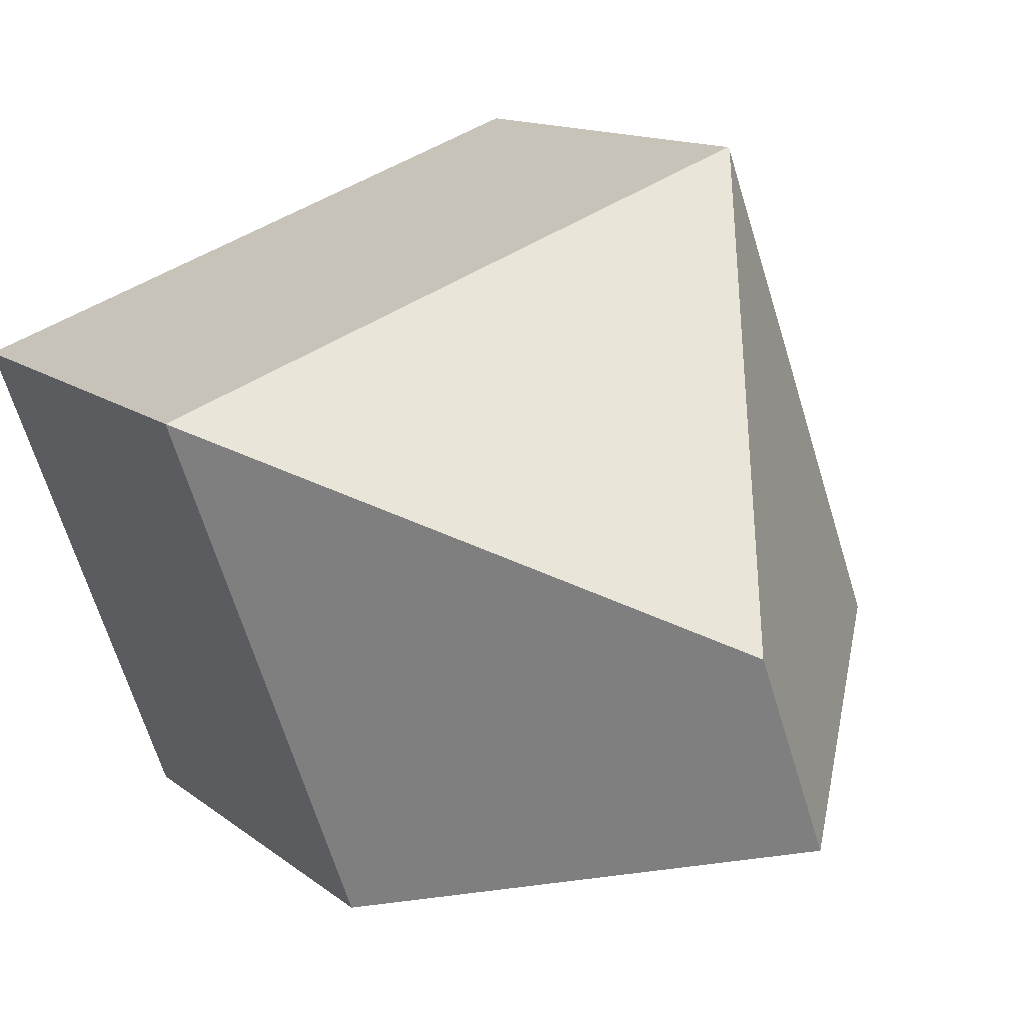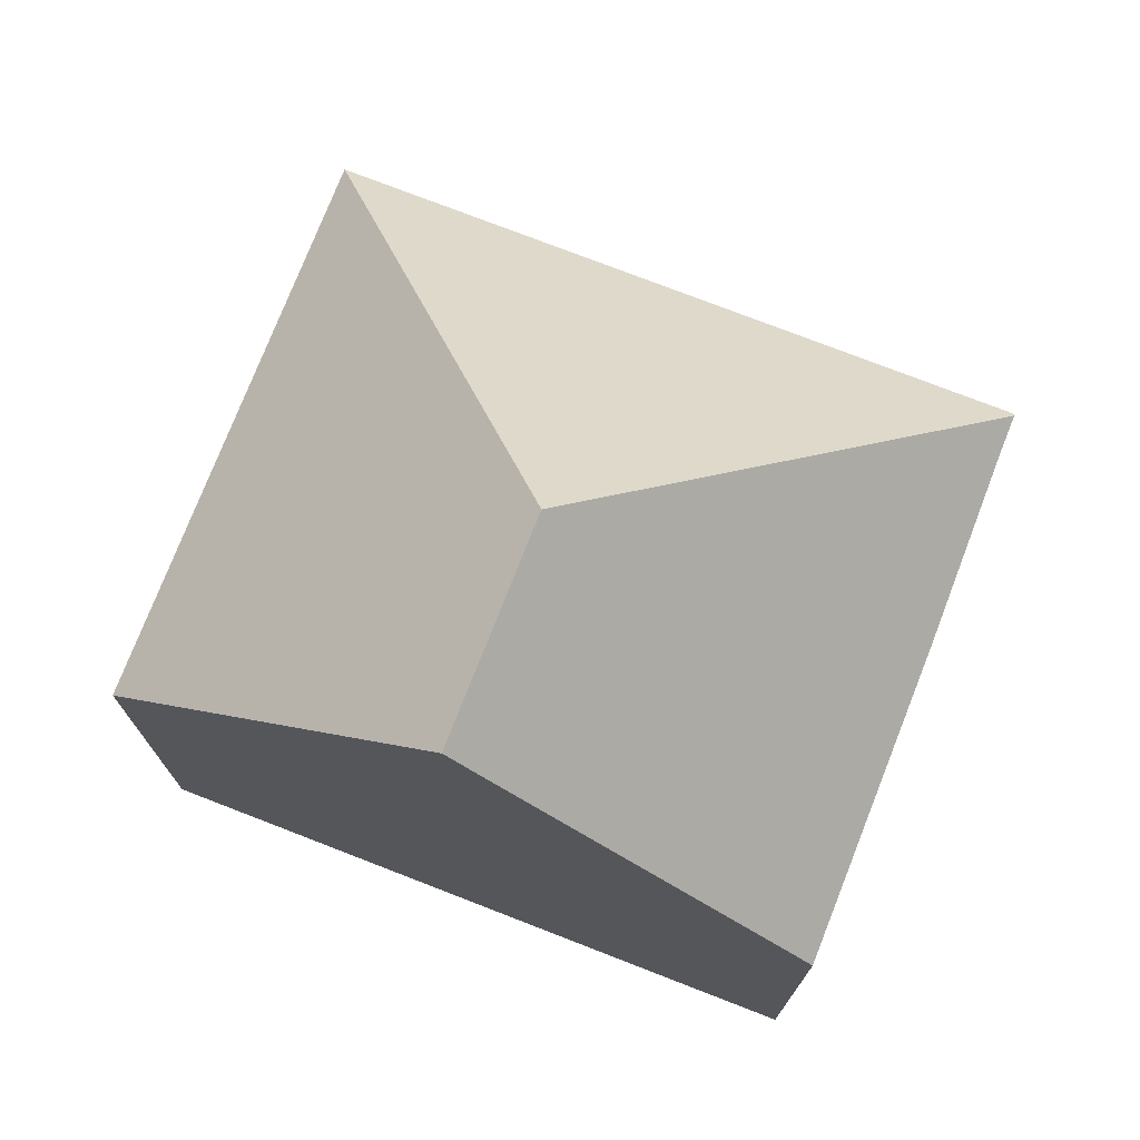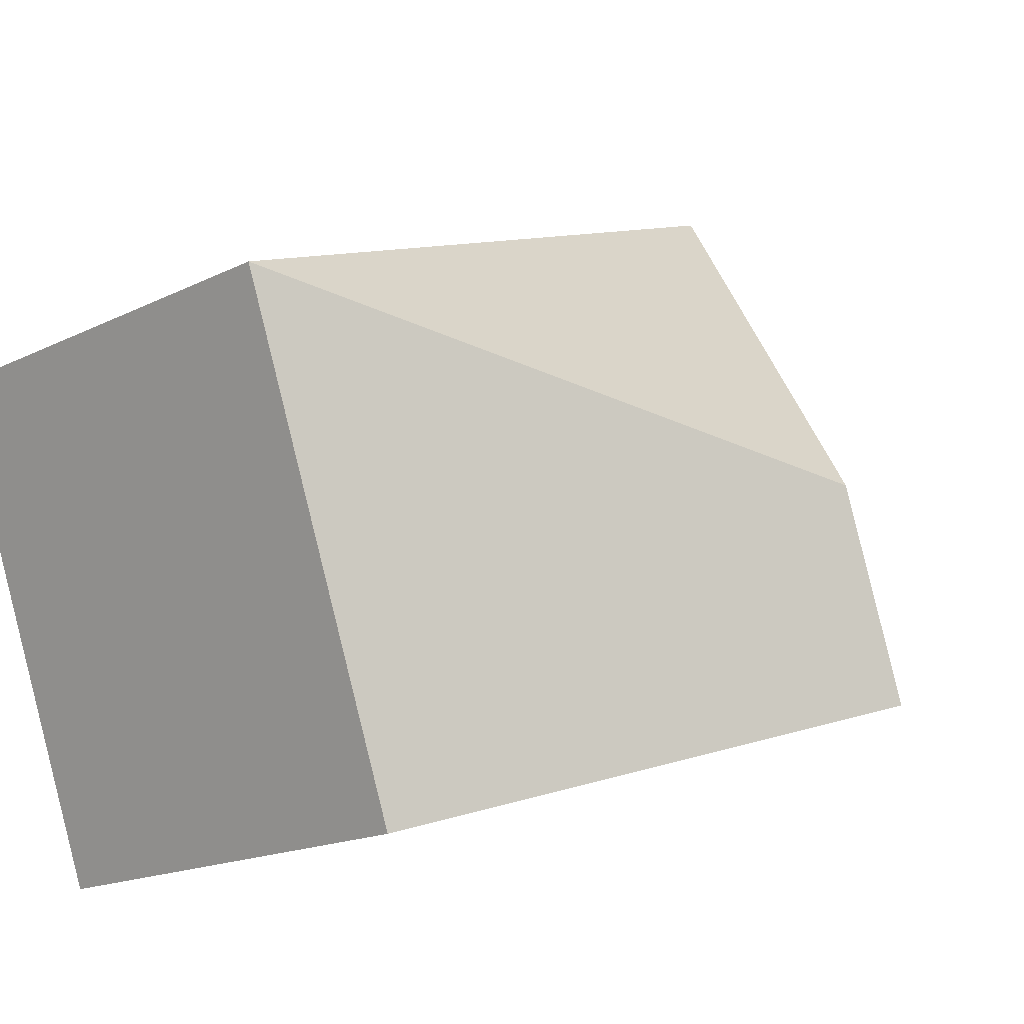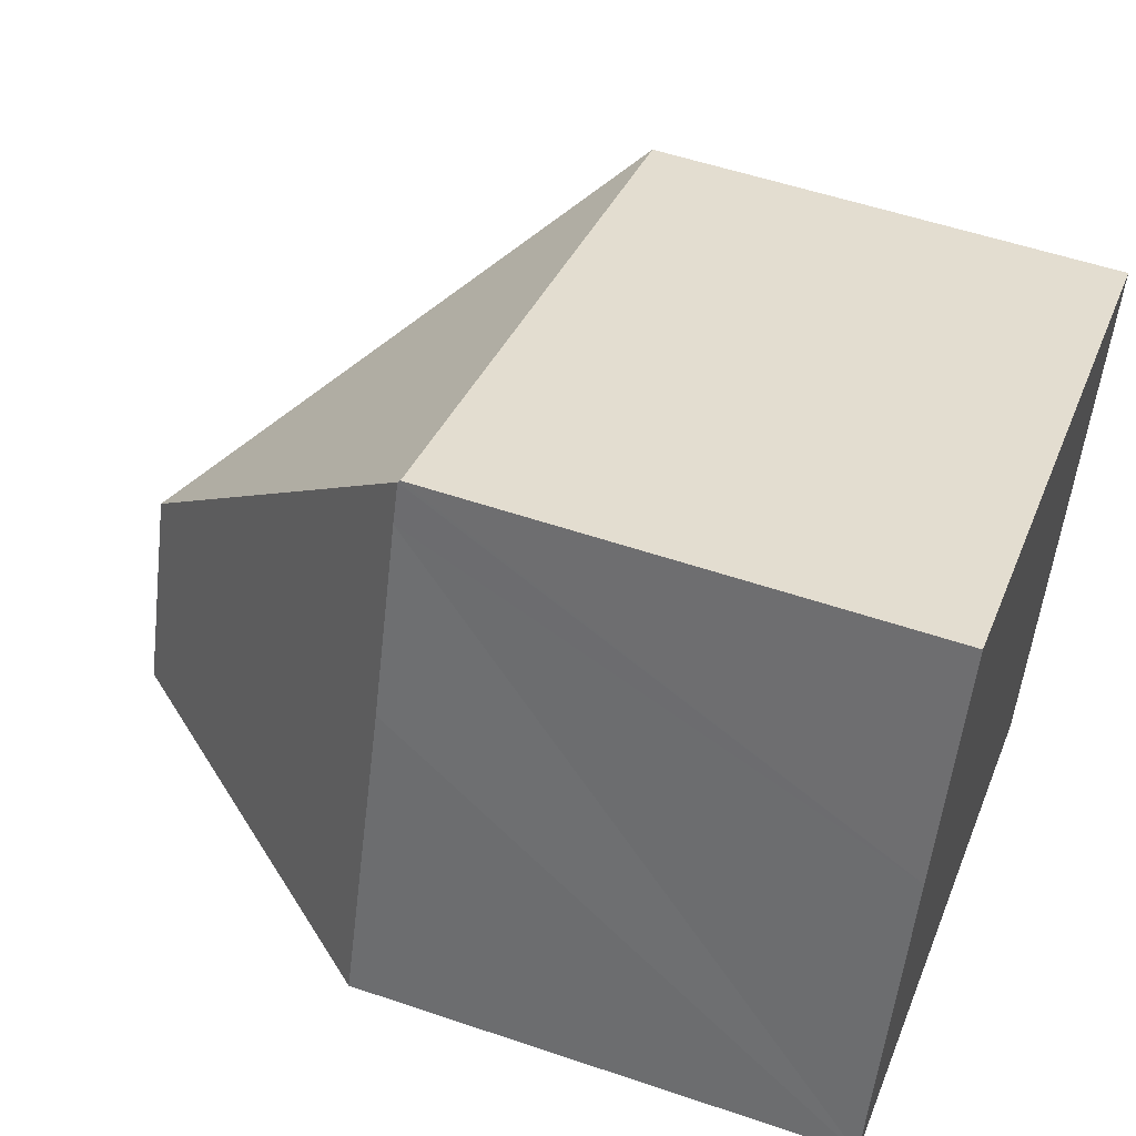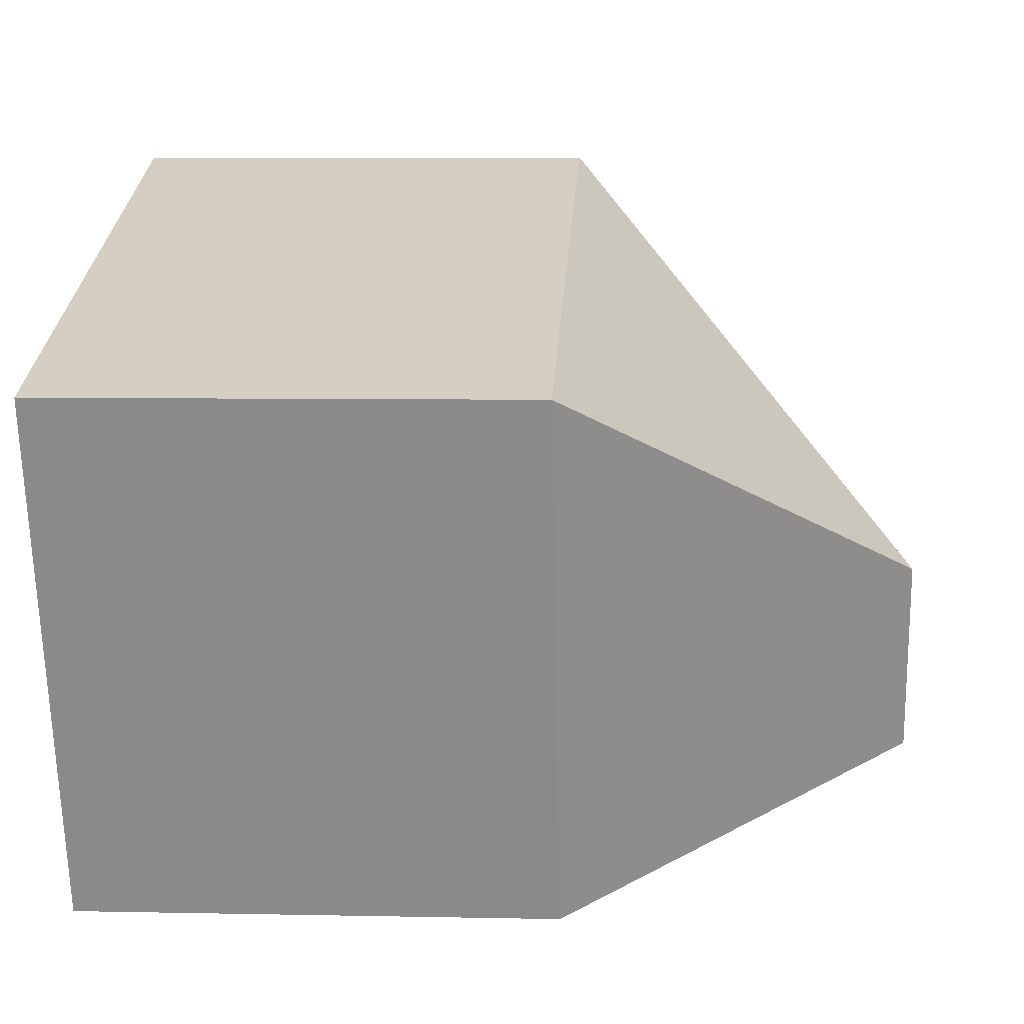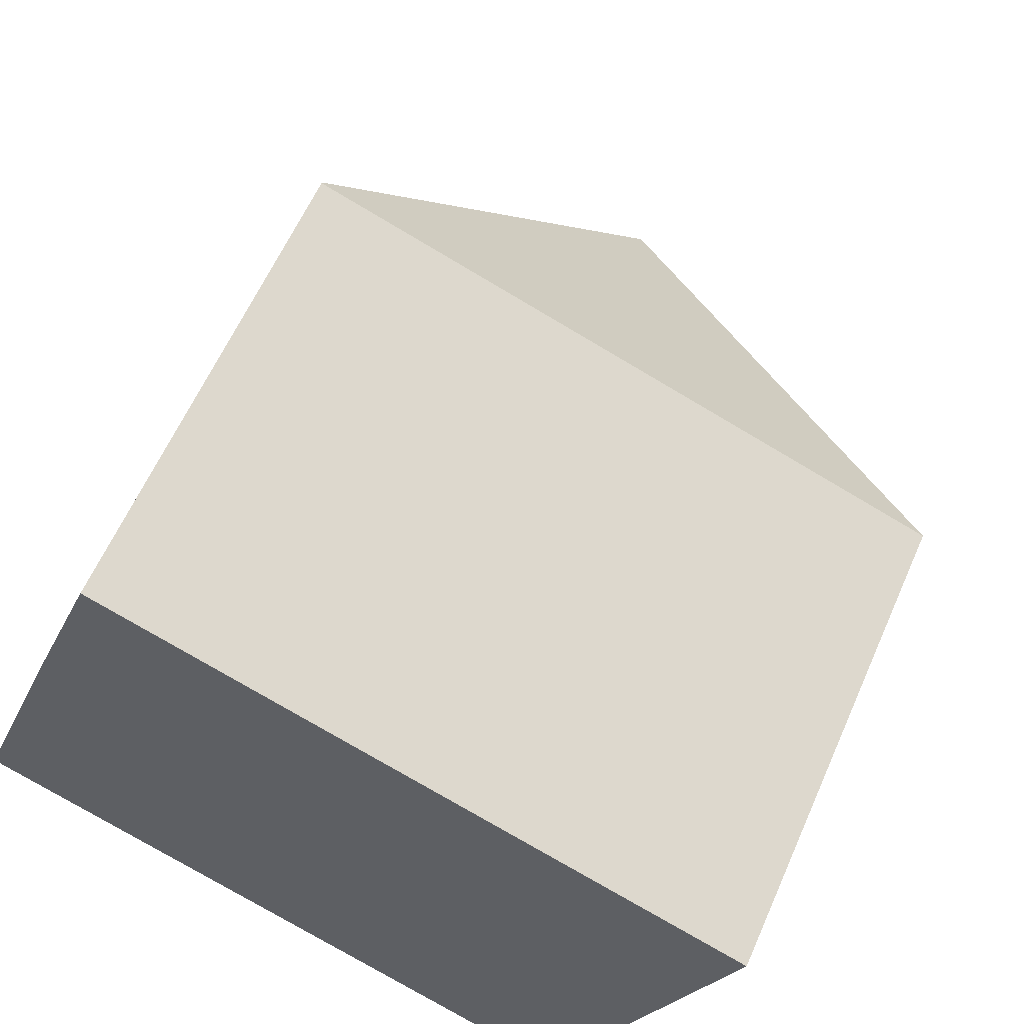
<metadata>
{"format":"obj","ext":"obj","renderer":"f3d","projection":"perspective","resolution":1024,"background":"white","views":[{"elev":12.8,"azim":149.6,"up":"+Z"},{"elev":75.4,"azim":-138.8,"up":"+Y"},{"elev":-17.0,"azim":134.9,"up":"+Z"},{"elev":53.6,"azim":-70.0,"up":"+Z"},{"elev":6.1,"azim":93.6,"up":"+Z"},{"elev":60.3,"azim":23.6,"up":"+Z"}]}
</metadata>
<code>
v  6.012 12.93 1.291
v  2.888 7.444 7.957
v  2.9 7.408 7.99
v  2.677 7.447 7.362
v  1.63 7.415 4.549
v  0 7.425 4.547e-16
v  0.378 7.849 -0.137
v  4.904 12.93 -1.781
v  12.71 7.408 4.428
v  9.352 7.937 -3.397
v  9.823 7.408 -3.568
v  9.823 2.185e-16 -3.568
v  9.352 2.08e-16 -3.397
v  0 0 0
v  4.904 1.091e-16 -1.781
v  0.378 8.389e-18 -0.137
v  1.63 -2.785e-16 4.549
v  2.9 -4.892e-16 7.99
v  2.888 -4.872e-16 7.957
v  2.677 -4.508e-16 7.362
v  12.71 -2.711e-16 4.428
g defaultobject
f 1 2 3
f 1 4 2
f 4 1 5
f 5 1 6
f 6 1 7
f 7 1 8
f 1 3 9
f 10 9 11
f 9 10 1
f 1 10 8
f 10 7 8
f 7 10 11
f 7 11 12
f 7 12 6
f 6 12 13
f 6 13 14
f 14 13 15
f 14 15 16
f 14 5 6
f 5 14 4
f 4 14 17
f 4 17 2
f 2 17 3
f 3 17 18
f 18 17 19
f 19 17 20
f 18 9 3
f 9 18 21
f 21 11 9
f 11 21 12
f 16 17 14
f 17 16 15
f 17 15 13
f 17 13 20
f 20 13 12
f 20 12 21
f 20 21 19
f 19 21 18

</code>
